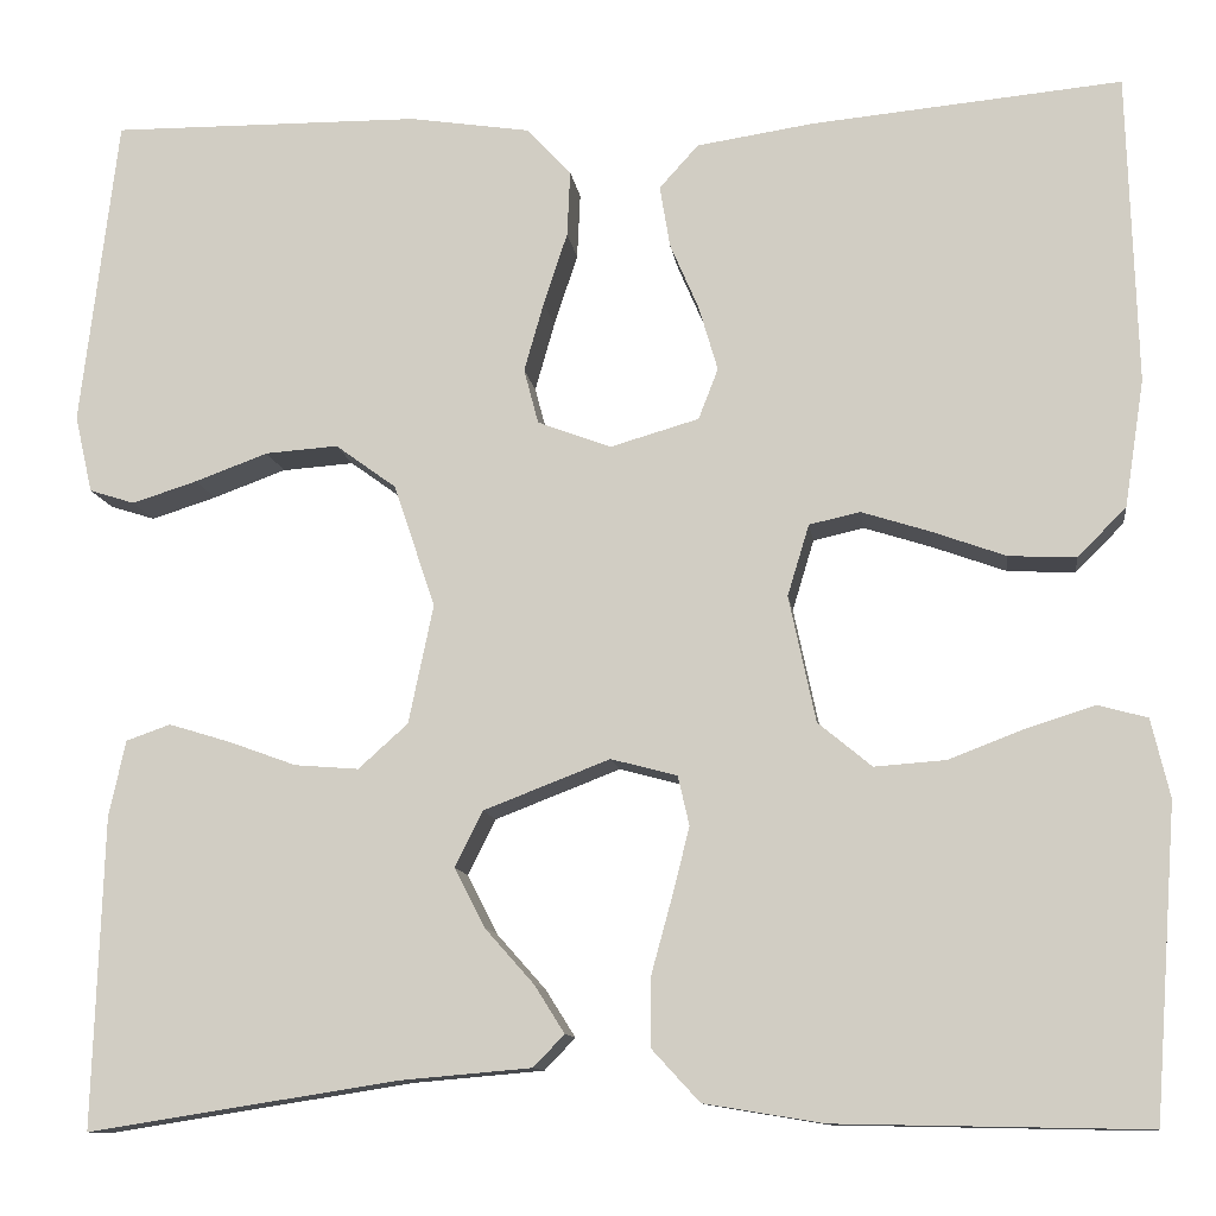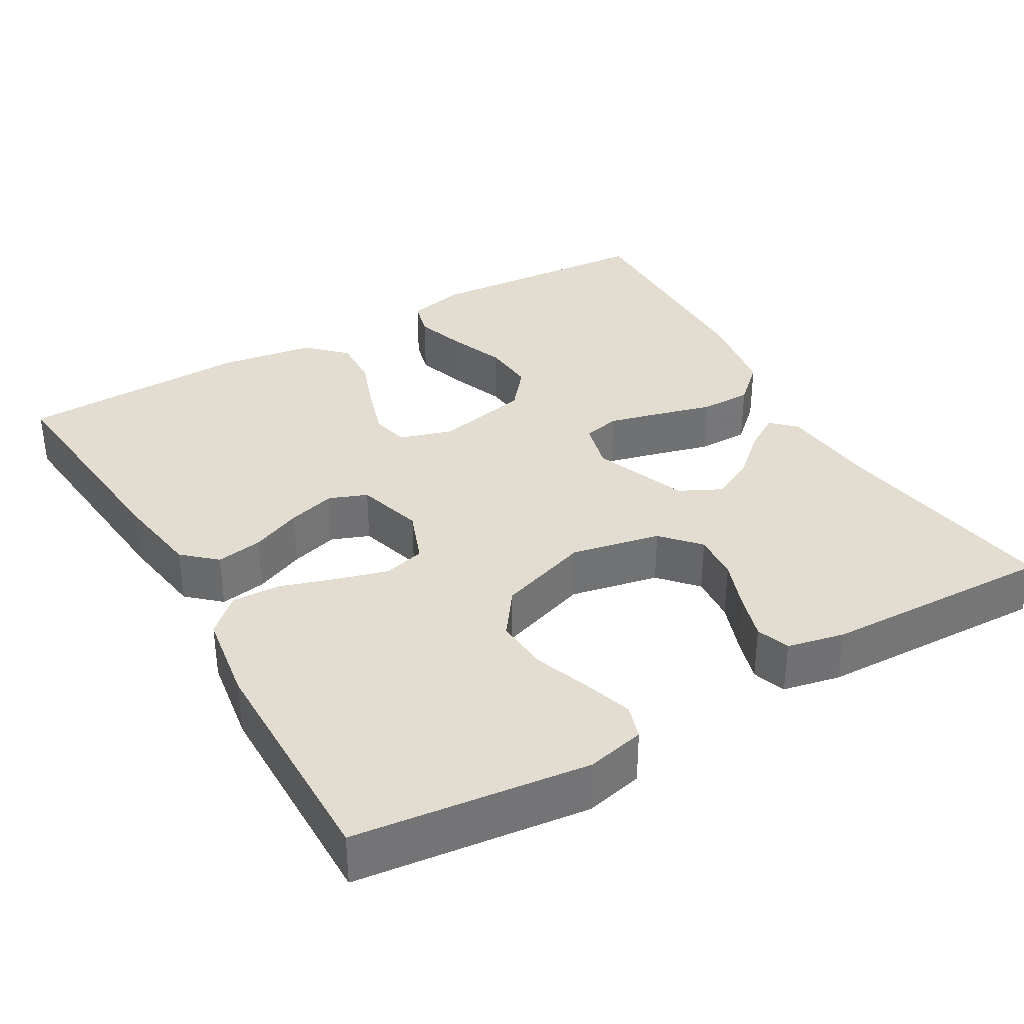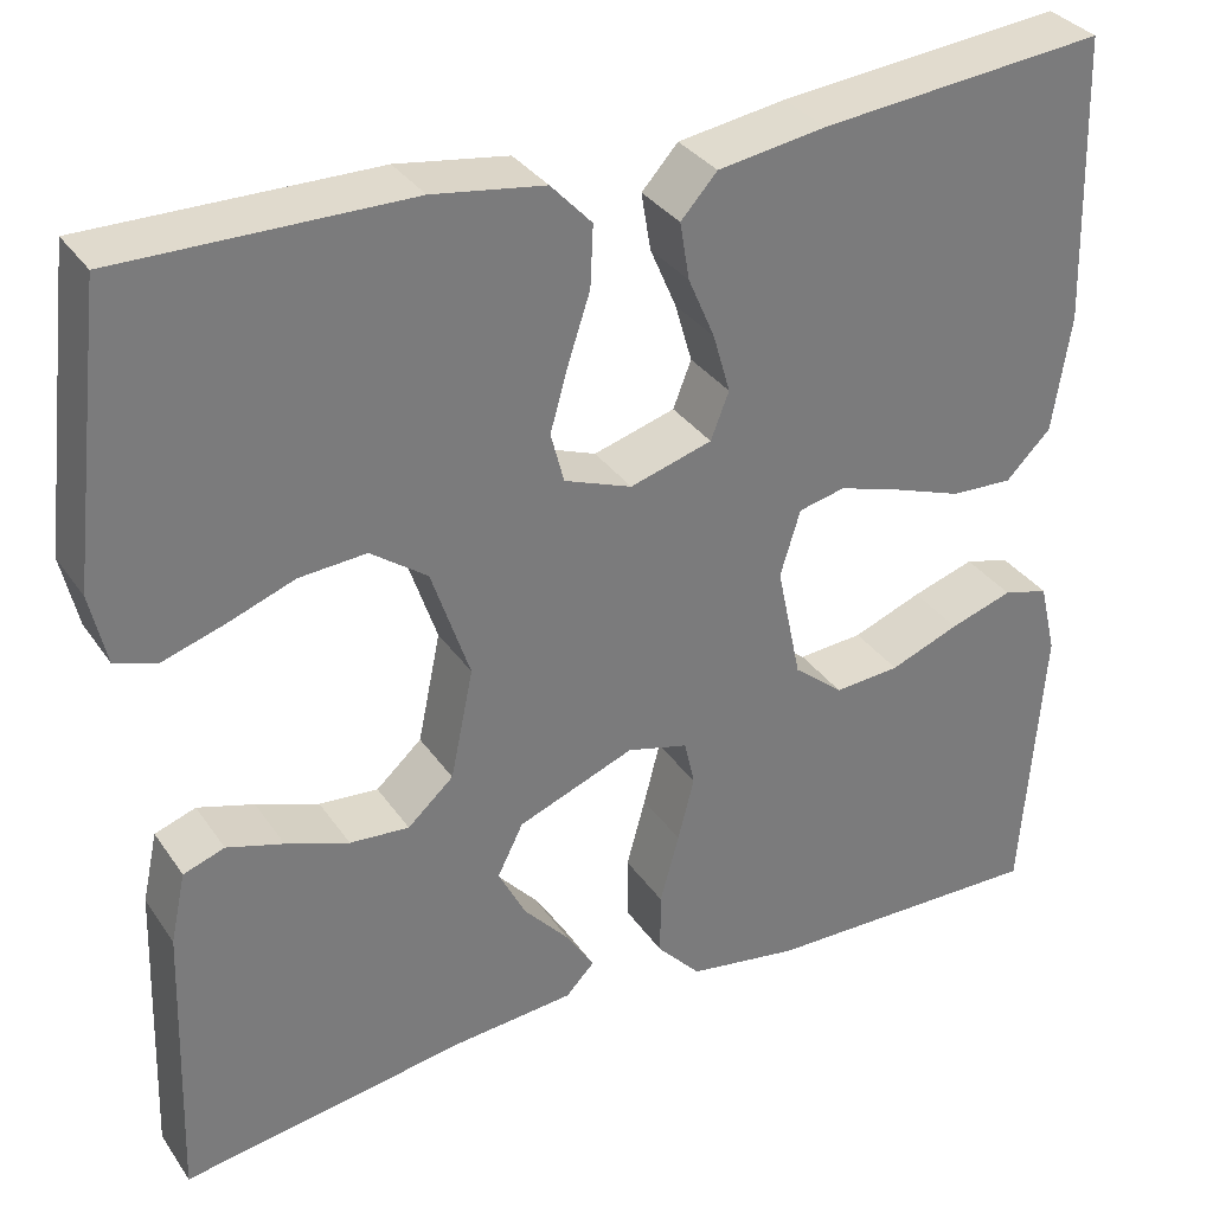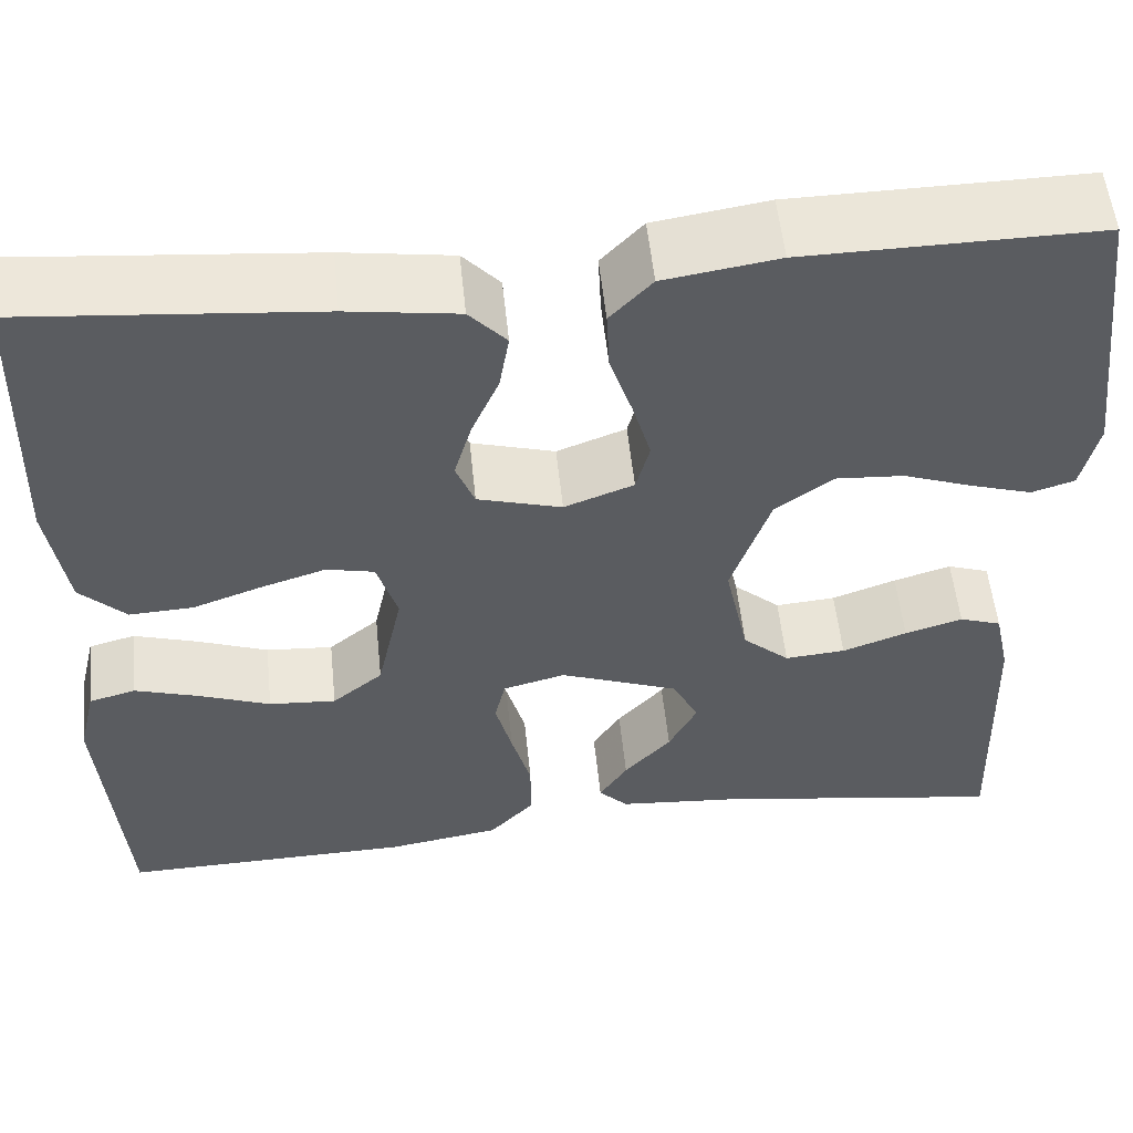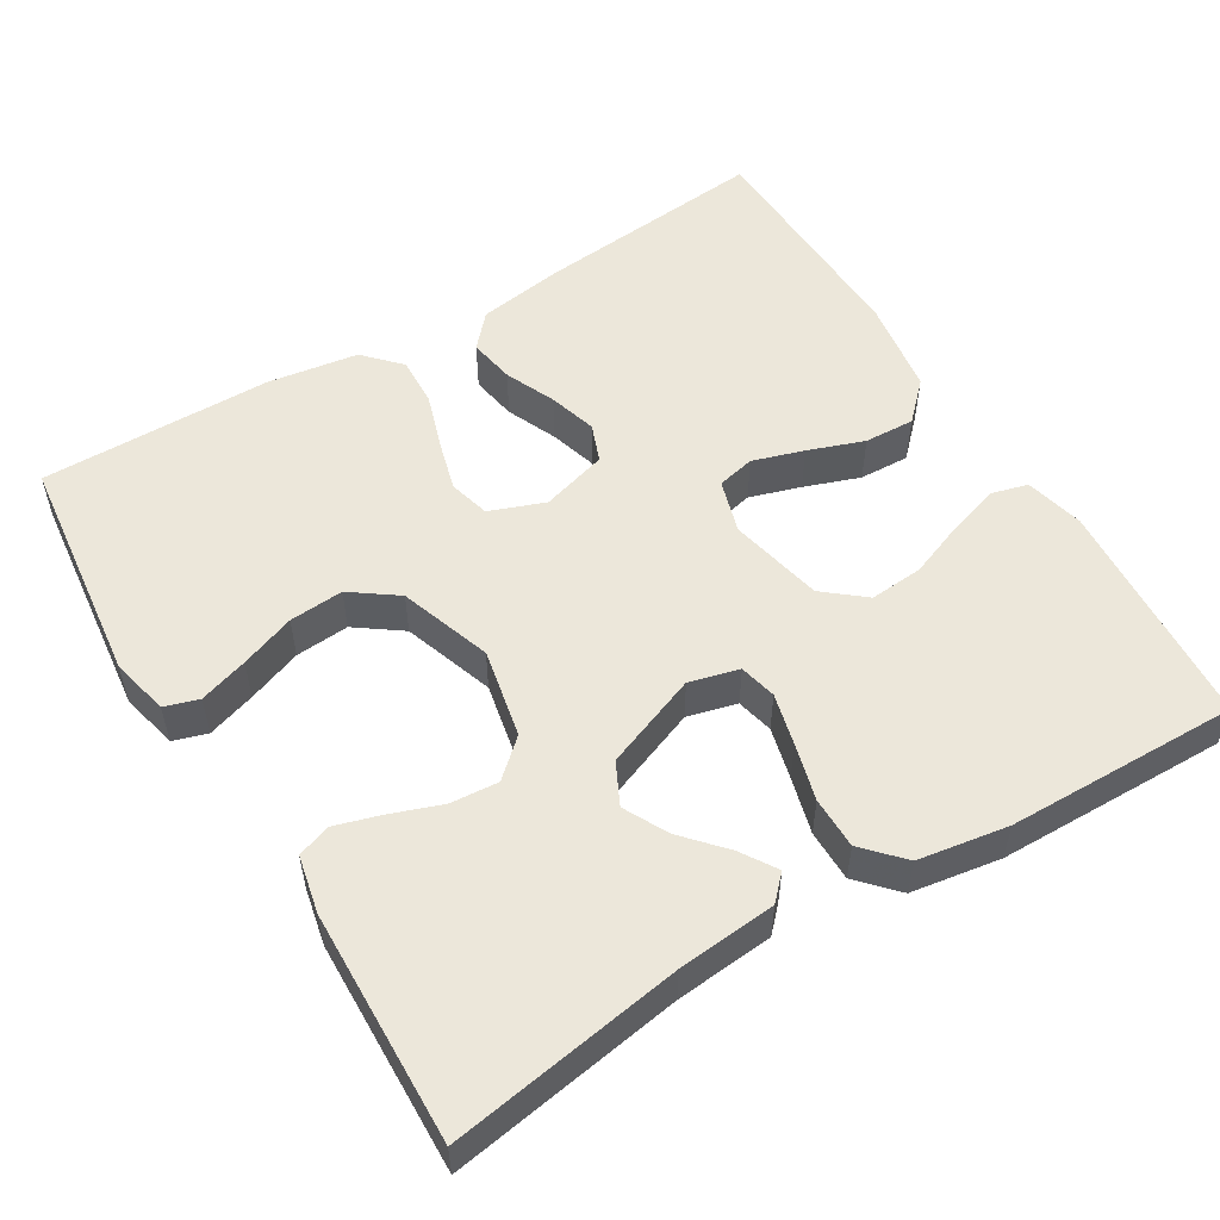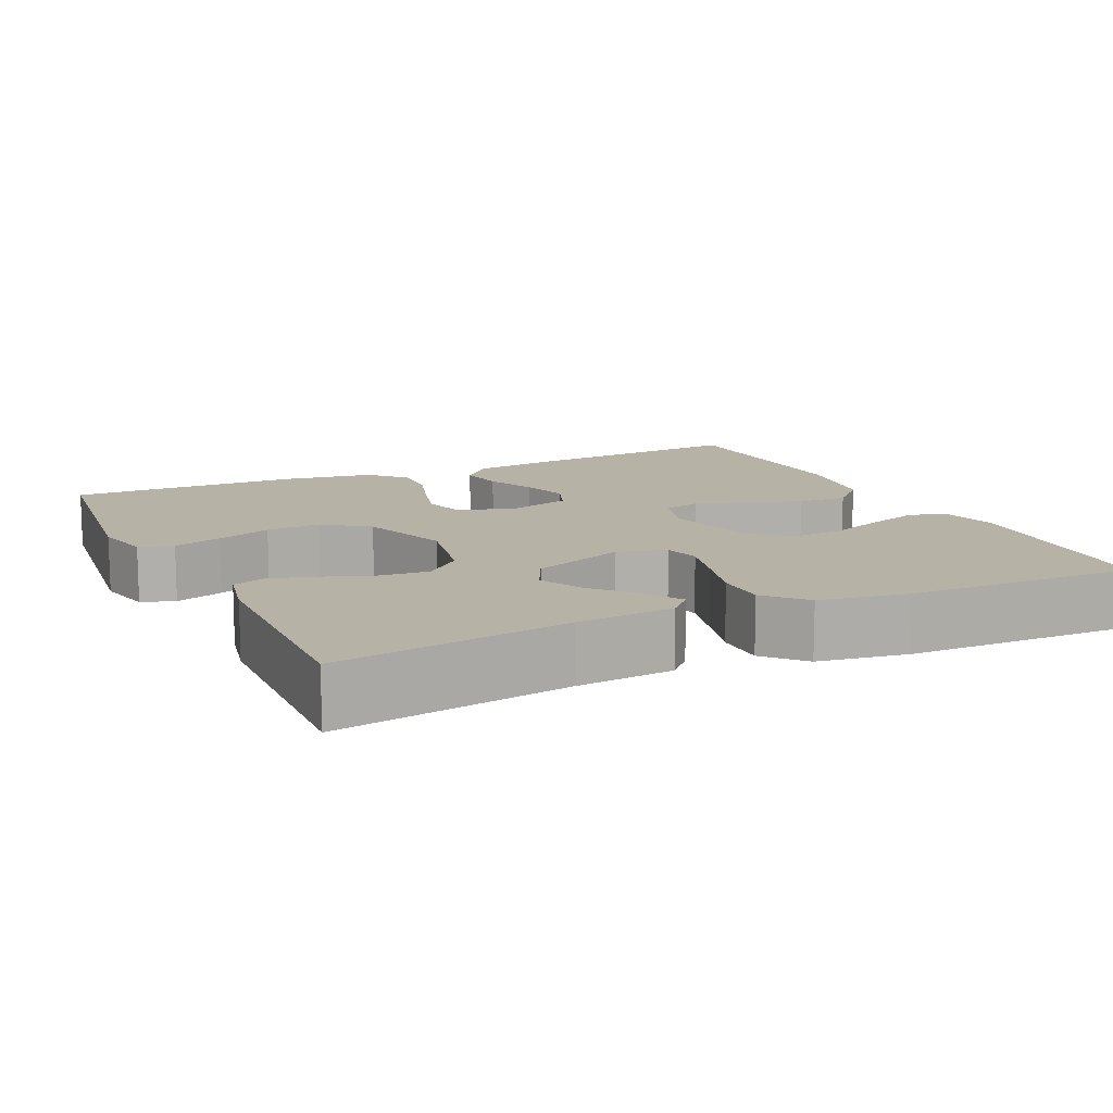
<metadata>
{"format":"obj","ext":"obj","renderer":"f3d","projection":"perspective","resolution":1024,"background":"white","views":[{"elev":-11.2,"azim":-172.4,"up":"+Z"},{"elev":35.1,"azim":59.8,"up":"+Y"},{"elev":33.3,"azim":150.8,"up":"+Z"},{"elev":54.8,"azim":-5.9,"up":"+Z"},{"elev":53.8,"azim":148.6,"up":"+Y"},{"elev":12.2,"azim":154.7,"up":"+Y"}]}
</metadata>
<code>
v 0.5 0.07 -0.5
v 0.2 0.07 -0.453
v 0.073 0.07 -0.442
v 0.043 0.07 -0.411
v 0.072 0.07 -0.365
v 0.12 0.07 -0.311
v 0.149 0.07 -0.254
v 0.122 0.07 -0.2
v 0 0.07 -0.153
v -0.064 0.07 -0.17
v -0.075 0.07 -0.218
v -0.058 0.07 -0.285
v -0.038 0.07 -0.358
v -0.038 0.07 -0.425
v -0.084 0.07 -0.475
v -0.2 0.07 -0.494
v -0.5 0.07 -0.5
v -0.522 0.07 -0.2
v -0.504 0.07 -0.124
v -0.456 0.07 -0.111
v -0.39 0.07 -0.132
v -0.317 0.07 -0.16
v -0.248 0.07 -0.165
v -0.196 0.07 -0.122
v -0.17 0.07 0
v -0.191 0.07 0.069
v -0.24 0.07 0.08
v -0.306 0.07 0.059
v -0.378 0.07 0.033
v -0.443 0.07 0.03
v -0.49 0.07 0.077
v -0.509 0.07 0.2
v -0.5 0.07 0.5
v -0.2 0.07 0.472
v -0.087 0.07 0.455
v -0.049 0.07 0.413
v -0.059 0.07 0.353
v -0.087 0.07 0.288
v -0.105 0.07 0.226
v -0.086 0.07 0.177
v 0 0.07 0.152
v 0.071 0.07 0.179
v 0.085 0.07 0.232
v 0.066 0.07 0.299
v 0.043 0.07 0.369
v 0.04 0.07 0.433
v 0.083 0.07 0.479
v 0.2 0.07 0.497
v 0.5 0.07 0.5
v 0.536 0.07 0.2
v 0.519 0.07 0.125
v 0.475 0.07 0.111
v 0.412 0.07 0.131
v 0.341 0.07 0.157
v 0.271 0.07 0.162
v 0.212 0.07 0.119
v 0.172 0.07 0
v 0.196 0.07 -0.115
v 0.244 0.07 -0.158
v 0.306 0.07 -0.153
v 0.372 0.07 -0.129
v 0.431 0.07 -0.111
v 0.474 0.07 -0.126
v 0.49 0.07 -0.2
v 0.5 0 -0.5
v 0.2 0 -0.453
v 0.073 0 -0.442
v 0.043 0 -0.411
v 0.072 0 -0.365
v 0.12 0 -0.311
v 0.149 0 -0.254
v 0.122 0 -0.2
v 0 0 -0.153
v -0.064 0 -0.17
v -0.075 0 -0.218
v -0.058 0 -0.285
v -0.038 0 -0.358
v -0.038 0 -0.425
v -0.084 0 -0.475
v -0.2 0 -0.494
v -0.5 0 -0.5
v -0.522 0 -0.2
v -0.504 0 -0.124
v -0.456 0 -0.111
v -0.39 0 -0.132
v -0.317 0 -0.16
v -0.248 0 -0.165
v -0.196 0 -0.122
v -0.17 0 0
v -0.191 0 0.069
v -0.24 0 0.08
v -0.306 0 0.059
v -0.378 0 0.033
v -0.443 0 0.03
v -0.49 0 0.077
v -0.509 0 0.2
v -0.5 0 0.5
v -0.2 0 0.472
v -0.087 0 0.455
v -0.049 0 0.413
v -0.059 0 0.353
v -0.087 0 0.288
v -0.105 0 0.226
v -0.086 0 0.177
v 0 0 0.152
v 0.071 0 0.179
v 0.085 0 0.232
v 0.066 0 0.299
v 0.043 0 0.369
v 0.04 0 0.433
v 0.083 0 0.479
v 0.2 0 0.497
v 0.5 0 0.5
v 0.536 0 0.2
v 0.519 0 0.125
v 0.475 0 0.111
v 0.412 0 0.131
v 0.341 0 0.157
v 0.271 0 0.162
v 0.212 0 0.119
v 0.172 0 0
v 0.196 0 -0.115
v 0.244 0 -0.158
v 0.306 0 -0.153
v 0.372 0 -0.129
v 0.431 0 -0.111
v 0.474 0 -0.126
v 0.49 0 -0.2
f 63 64 1 2
f 60 61 62 63
f 60 63 2 3
f 59 60 3 4
f 51 52 53 54
f 49 50 51 54
f 49 54 55
f 48 49 55 56
f 44 45 46 47
f 43 44 47 48
f 42 43 48 56
f 35 36 37 38
f 35 38 39
f 34 35 39
f 33 34 39
f 32 33 39 40
f 28 29 30 31
f 27 28 31 32
f 26 27 32 40
f 19 20 21 22
f 17 18 19 22
f 17 22 23
f 16 17 23 24
f 12 13 14 15
f 11 12 15 16
f 10 11 16 24
f 4 5 6
f 59 4 6
f 59 6 7
f 58 59 7 8
f 57 58 8 9
f 41 42 56 57
f 25 26 40 41
f 24 25 41 57
f 9 10 24 57
f 66 65 128 127
f 127 126 125 124
f 67 66 127 124
f 68 67 124 123
f 118 117 116 115
f 118 115 114 113
f 119 118 113
f 120 119 113 112
f 111 110 109 108
f 112 111 108 107
f 120 112 107 106
f 102 101 100 99
f 103 102 99
f 103 99 98
f 103 98 97
f 104 103 97 96
f 95 94 93 92
f 96 95 92 91
f 104 96 91 90
f 86 85 84 83
f 86 83 82 81
f 87 86 81
f 88 87 81 80
f 79 78 77 76
f 80 79 76 75
f 88 80 75 74
f 70 69 68
f 70 68 123
f 71 70 123
f 72 71 123 122
f 73 72 122 121
f 121 120 106 105
f 105 104 90 89
f 121 105 89 88
f 121 88 74 73
f 1 65 66 2
f 2 66 67 3
f 3 67 68 4
f 4 68 69 5
f 5 69 70 6
f 6 70 71 7
f 7 71 72 8
f 8 72 73 9
f 9 73 74 10
f 10 74 75 11
f 11 75 76 12
f 12 76 77 13
f 13 77 78 14
f 14 78 79 15
f 15 79 80 16
f 16 80 81 17
f 17 81 82 18
f 18 82 83 19
f 19 83 84 20
f 20 84 85 21
f 21 85 86 22
f 22 86 87 23
f 23 87 88 24
f 24 88 89 25
f 25 89 90 26
f 26 90 91 27
f 27 91 92 28
f 28 92 93 29
f 29 93 94 30
f 30 94 95 31
f 31 95 96 32
f 32 96 97 33
f 33 97 98 34
f 34 98 99 35
f 35 99 100 36
f 36 100 101 37
f 37 101 102 38
f 38 102 103 39
f 39 103 104 40
f 40 104 105 41
f 41 105 106 42
f 42 106 107 43
f 43 107 108 44
f 44 108 109 45
f 45 109 110 46
f 46 110 111 47
f 47 111 112 48
f 48 112 113 49
f 49 113 114 50
f 50 114 115 51
f 51 115 116 52
f 52 116 117 53
f 53 117 118 54
f 54 118 119 55
f 55 119 120 56
f 56 120 121 57
f 57 121 122 58
f 58 122 123 59
f 59 123 124 60
f 60 124 125 61
f 61 125 126 62
f 62 126 127 63
f 63 127 128 64
f 64 128 65 1

</code>
